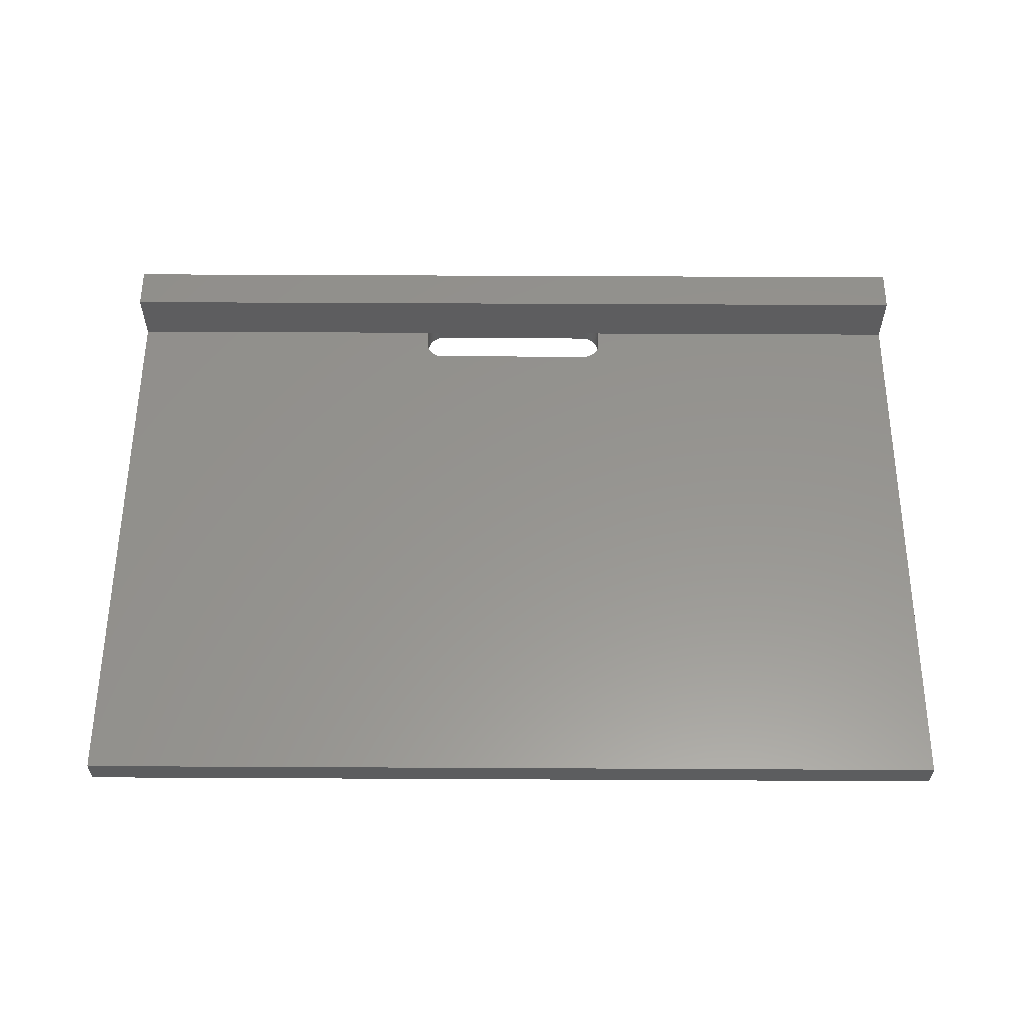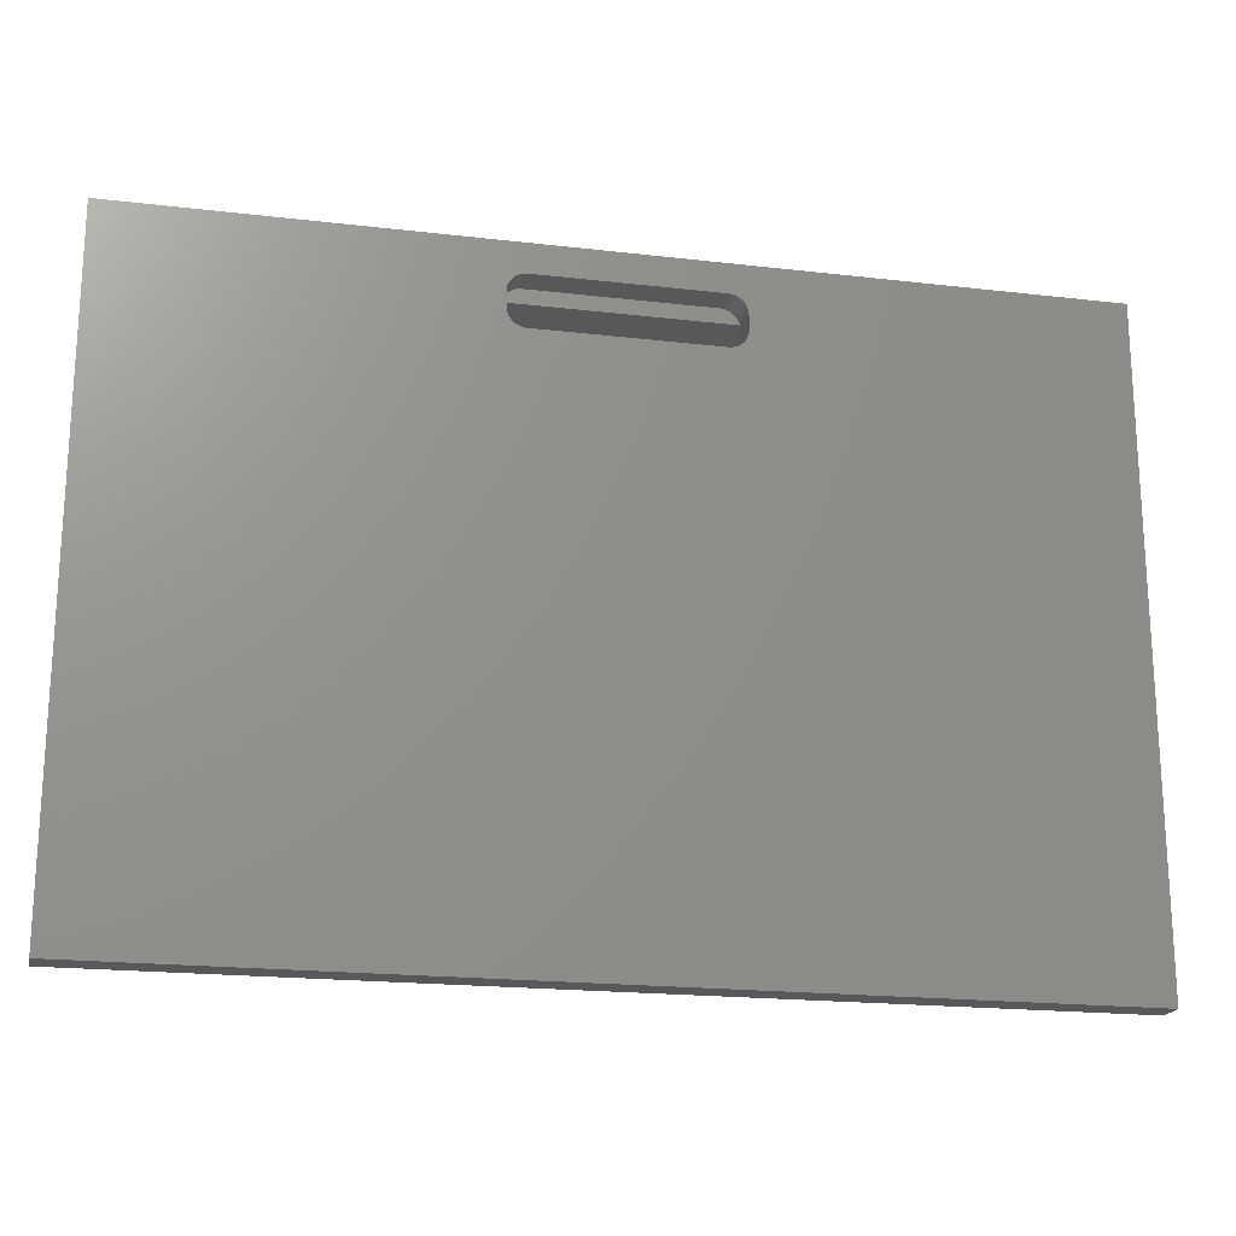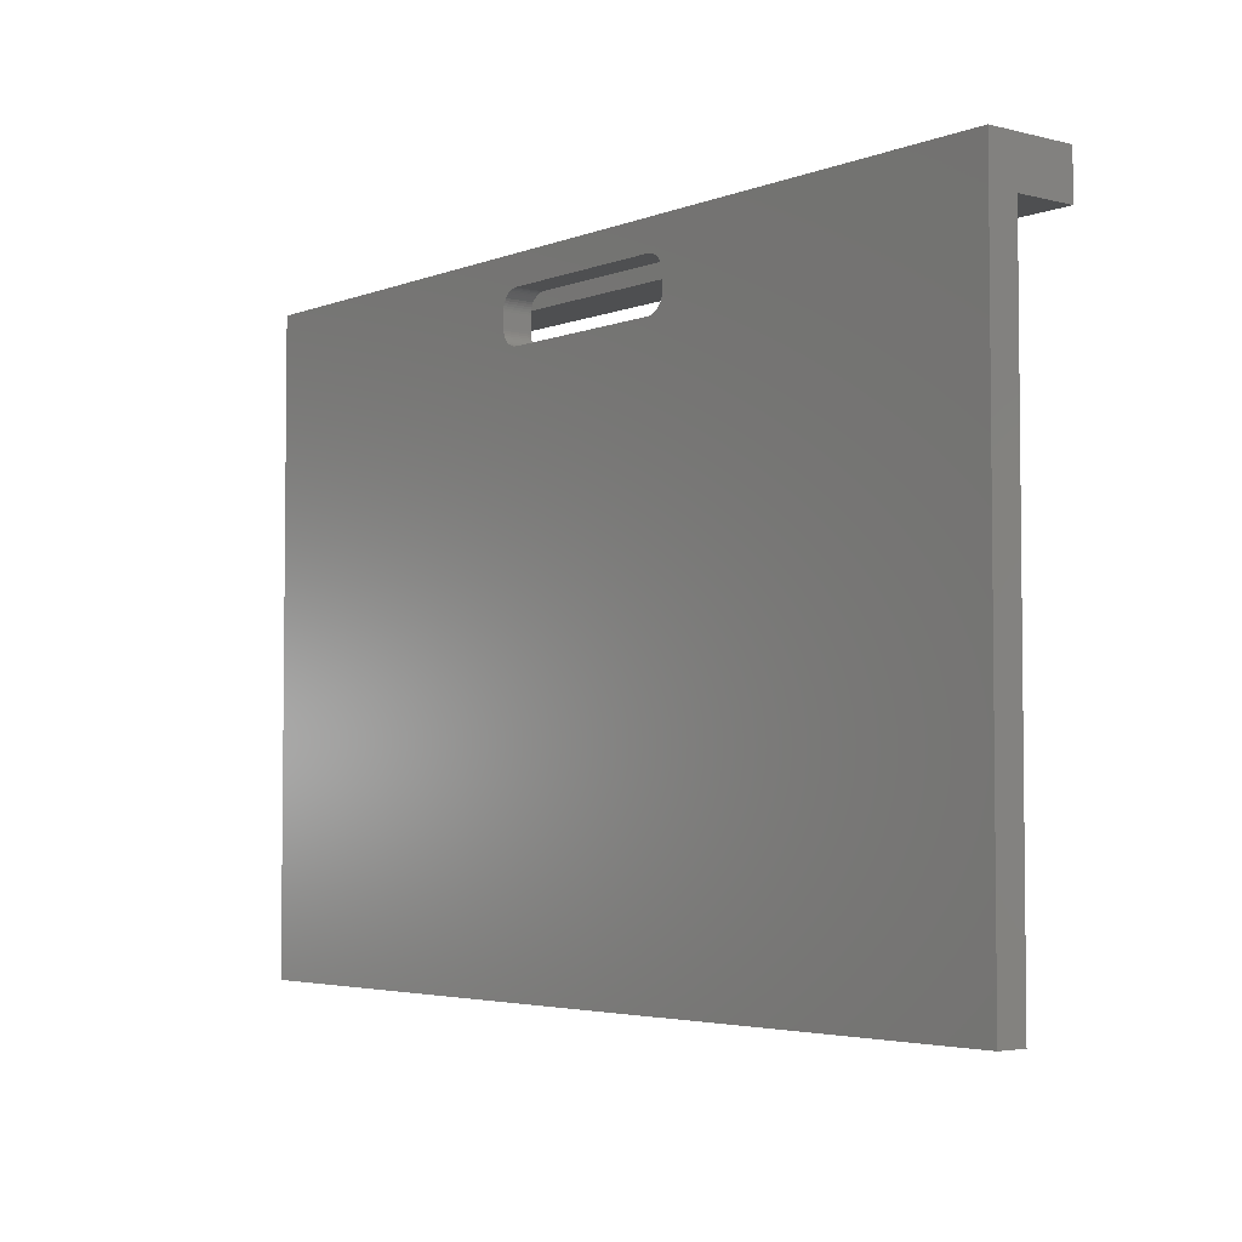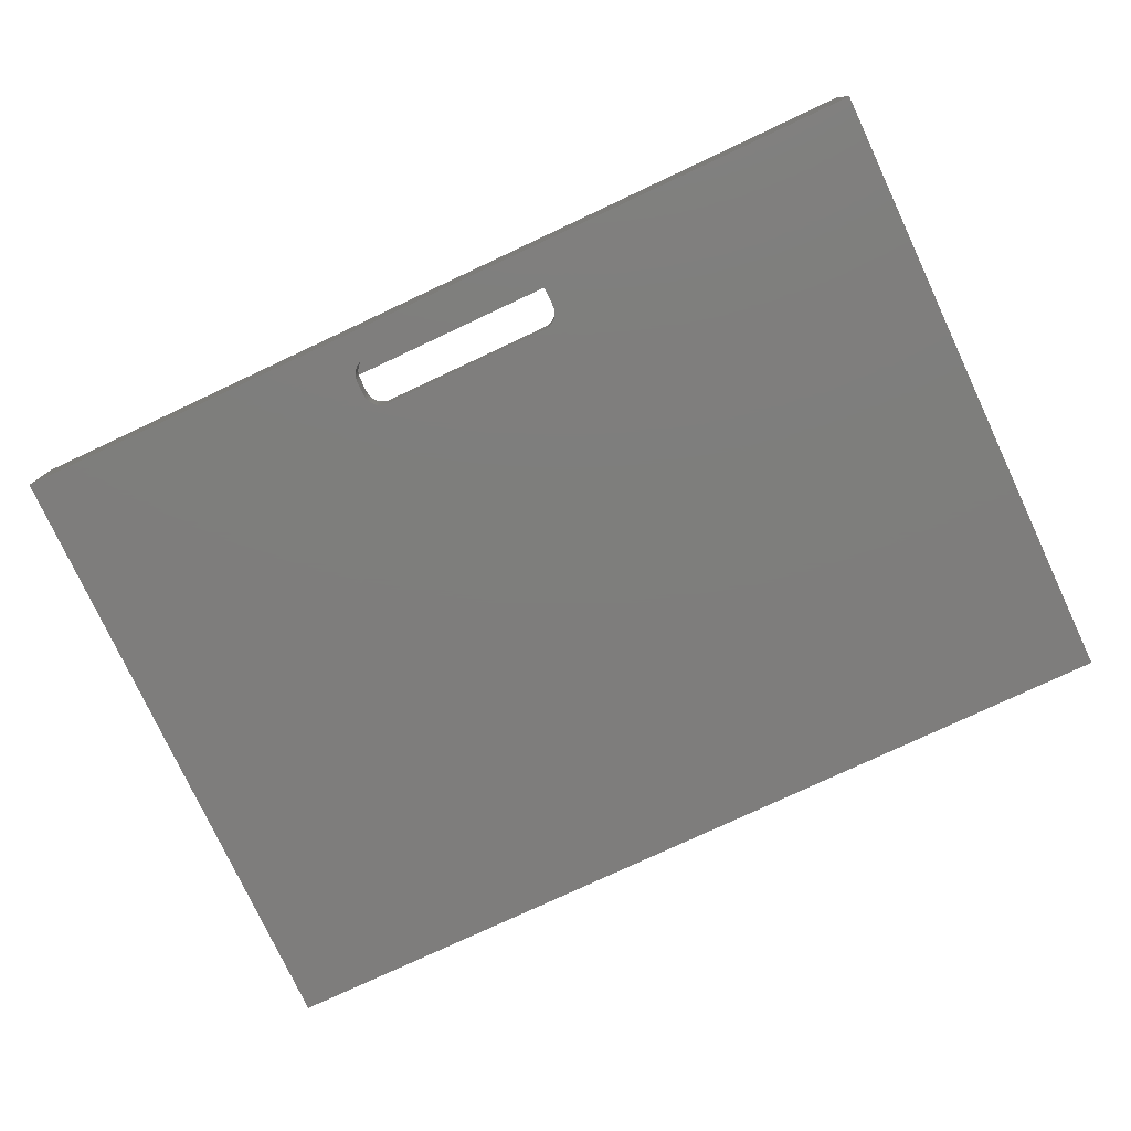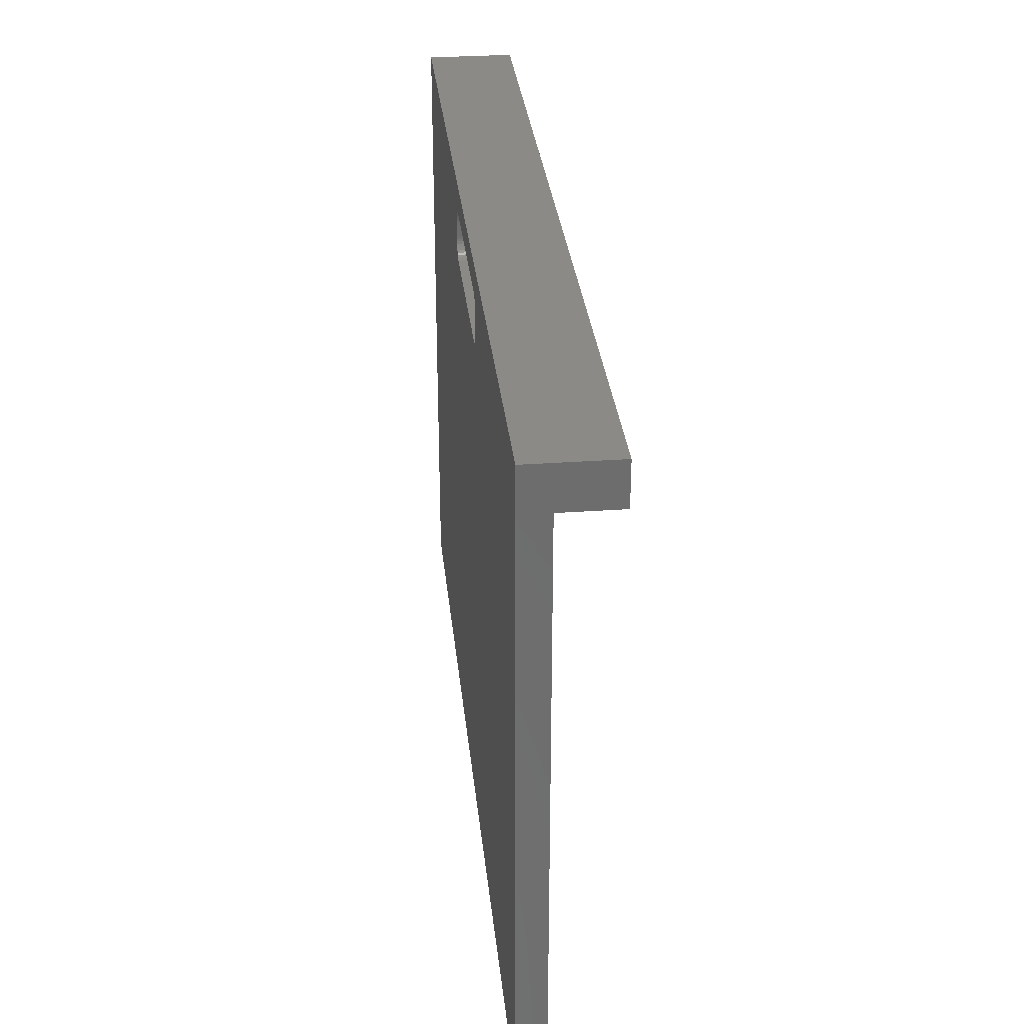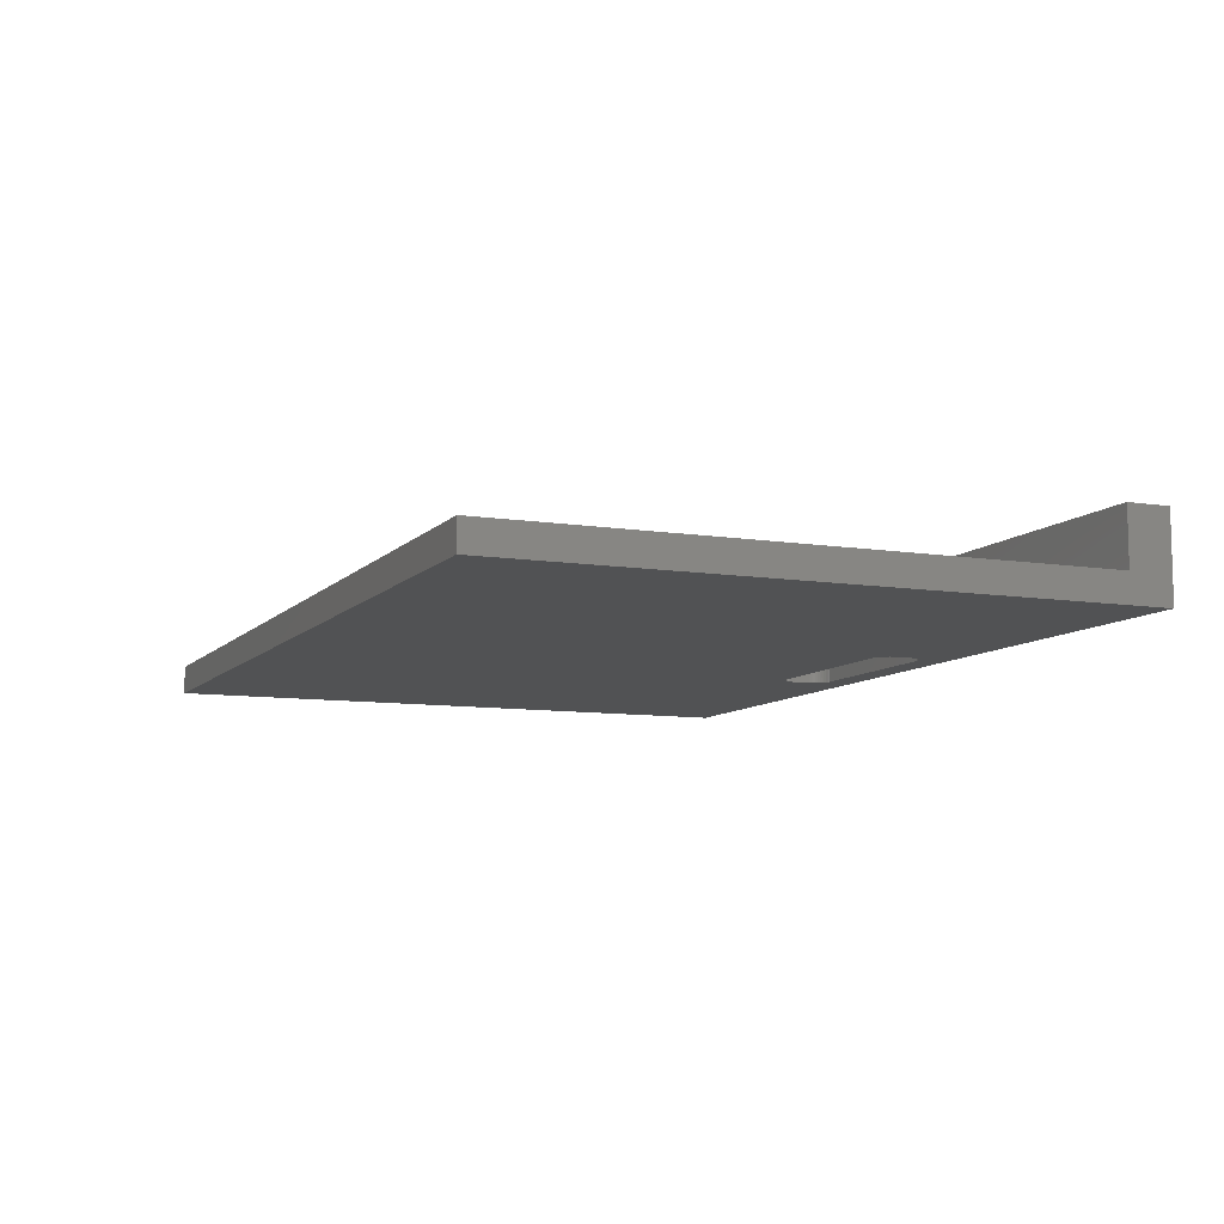
<metadata>
{"format":"stl","ext":"stl","renderer":"f3d","projection":"perspective","resolution":1024,"background":"white","views":[{"elev":57.6,"azim":0.3,"up":"+Z"},{"elev":-19.6,"azim":167.7,"up":"+Y"},{"elev":-4.0,"azim":-129.1,"up":"+Y"},{"elev":-77.5,"azim":-154.9,"up":"+Z"},{"elev":31.1,"azim":-95.8,"up":"+Y"},{"elev":-9.0,"azim":66.9,"up":"+Z"}]}
</metadata>
<code>
# stl→obj: 118 verts, 236 faces
v 198.4 128.6 6.35
v 198.4 138.1 19.05
v 198.4 128.6 19.05
v 198.4 138.1 0
v 198.4 0 0
v 198.4 0 6.35
v 76.2 127.8 6.35
v 0 128.6 6.35
v 76.2 124.6 6.35
v 76.23 128.3 6.35
v 76.29 128.6 6.35
v 122.2 124.6 6.35
v 122.2 127.8 6.35
v 122.2 128.3 6.35
v 122.2 128.6 6.35
v 122.2 124.1 6.35
v 122.1 123.6 6.35
v 122 123.2 6.35
v 121.7 122.7 6.35
v 121.5 122.3 6.35
v 121.2 121.9 6.35
v 120.8 121.6 6.35
v 120.4 121.3 6.35
v 120 121 6.35
v 119.5 120.8 6.35
v 119 120.7 6.35
v 118.5 120.7 6.35
v 79.92 120.7 6.35
v 0 0 6.35
v 79.43 120.7 6.35
v 78.94 120.8 6.35
v 78.48 121 6.35
v 78.04 121.3 6.35
v 77.64 121.6 6.35
v 77.28 121.9 6.35
v 76.23 124.1 6.35
v 76.32 123.6 6.35
v 76.48 123.2 6.35
v 76.69 122.7 6.35
v 76.96 122.3 6.35
v 122 129.3 6.35
v 122.1 128.8 6.35
v 121.7 129.7 6.35
v 121.5 130.1 6.35
v 121.2 130.5 6.35
v 120.8 130.9 6.35
v 120.4 131.1 6.35
v 120 131.4 6.35
v 119.5 131.6 6.35
v 119 131.7 6.35
v 118.5 131.8 6.35
v 79.92 131.8 6.35
v 79.43 131.7 6.35
v 78.94 131.6 6.35
v 78.48 131.4 6.35
v 78.04 131.1 6.35
v 77.64 130.9 6.35
v 77.28 130.5 6.35
v 76.96 130.1 6.35
v 76.69 129.7 6.35
v 76.48 129.3 6.35
v 76.32 128.8 6.35
v 121.2 121.9 0
v 122.2 124.1 0
v 122.2 124.6 0
v 122.1 123.6 0
v 122 123.2 0
v 121.7 122.7 0
v 121.5 122.3 0
v 120.8 121.6 0
v 120.4 121.3 0
v 120 121 0
v 119.5 120.8 0
v 119 120.7 0
v 118.5 120.7 0
v 79.92 120.7 0
v 0 0 0
v 79.43 120.7 0
v 78.94 120.8 0
v 78.48 121 0
v 78.04 121.3 0
v 77.64 121.6 0
v 76.23 124.1 0
v 0 138.1 0
v 76.2 124.6 0
v 76.32 123.6 0
v 76.48 123.2 0
v 76.69 122.7 0
v 76.96 122.3 0
v 77.28 121.9 0
v 122.2 127.8 0
v 122.2 128.3 0
v 122.1 128.8 0
v 122 129.3 0
v 121.7 129.7 0
v 121.5 130.1 0
v 121.2 130.5 0
v 120.8 130.9 0
v 120.4 131.1 0
v 120 131.4 0
v 119.5 131.6 0
v 119 131.7 0
v 118.5 131.8 0
v 79.92 131.8 0
v 76.2 127.8 0
v 76.23 128.3 0
v 76.32 128.8 0
v 76.48 129.3 0
v 79.43 131.7 0
v 78.94 131.6 0
v 78.48 131.4 0
v 78.04 131.1 0
v 77.64 130.9 0
v 77.28 130.5 0
v 76.96 130.1 0
v 76.69 129.7 0
v 0 138.1 19.05
v 0 128.6 19.05
f 1 2 3
f 2 1 4
f 5 1 6
f 1 5 4
f 7 8 9
f 10 8 7
f 8 10 11
f 12 1 13
f 1 14 13
f 14 1 15
f 16 1 12
f 17 1 16
f 18 1 17
f 19 1 18
f 20 1 19
f 21 1 20
f 22 1 21
f 1 22 6
f 23 6 22
f 24 6 23
f 25 6 24
f 26 6 25
f 27 6 26
f 28 6 27
f 29 28 30
f 29 30 31
f 29 31 32
f 29 32 33
f 29 33 34
f 8 34 35
f 8 36 9
f 8 37 36
f 8 38 37
f 8 39 38
f 8 40 39
f 8 35 40
f 34 8 29
f 28 29 6
f 15 41 42
f 15 43 41
f 15 44 43
f 15 45 44
f 15 46 45
f 15 47 46
f 15 48 47
f 15 49 48
f 15 50 49
f 15 51 50
f 15 52 51
f 11 52 15
f 52 11 53
f 53 11 54
f 54 11 55
f 55 11 56
f 56 11 57
f 57 11 58
f 58 11 59
f 59 11 60
f 60 11 61
f 61 11 62
f 63 4 5
f 4 64 65
f 4 66 64
f 4 67 66
f 4 68 67
f 4 69 68
f 4 63 69
f 5 70 63
f 5 71 70
f 5 72 71
f 5 73 72
f 5 74 73
f 5 75 74
f 5 76 75
f 77 76 5
f 76 77 78
f 78 77 79
f 79 77 80
f 80 77 81
f 81 77 82
f 83 84 85
f 86 84 83
f 87 84 86
f 88 84 87
f 89 84 88
f 90 84 89
f 84 90 77
f 82 77 90
f 91 4 65
f 92 4 91
f 93 4 92
f 94 4 93
f 95 4 94
f 96 4 95
f 97 4 96
f 98 4 97
f 99 4 98
f 100 4 99
f 101 4 100
f 102 4 101
f 103 4 102
f 104 4 103
f 85 84 105
f 105 84 106
f 106 84 107
f 107 84 108
f 104 84 4
f 109 84 104
f 110 84 109
f 111 84 110
f 112 84 111
f 113 84 112
f 114 84 113
f 115 84 114
f 116 84 115
f 108 84 116
f 84 8 117
f 77 8 84
f 8 77 29
f 117 8 118
f 4 117 2
f 117 4 84
f 77 6 29
f 6 77 5
f 72 25 24
f 25 72 73
f 95 44 96
f 44 95 43
f 39 87 38
f 87 39 88
f 100 47 48
f 47 100 99
f 76 30 28
f 30 76 78
f 35 89 40
f 89 35 90
f 93 15 42
f 92 15 93
f 15 92 14
f 101 48 49
f 48 101 100
f 99 46 47
f 46 99 98
f 75 28 27
f 28 75 76
f 65 13 91
f 13 65 12
f 104 51 52
f 51 104 103
f 9 105 7
f 105 9 85
f 66 16 64
f 16 66 17
f 114 57 58
f 57 114 113
f 59 114 58
f 114 59 115
f 38 86 37
f 86 38 87
f 67 17 66
f 17 67 18
f 109 52 53
f 52 109 104
f 94 43 95
f 43 94 41
f 74 27 26
f 27 74 75
f 78 31 30
f 31 78 79
f 110 53 54
f 53 110 109
f 98 45 46
f 45 98 97
f 113 56 57
f 56 113 112
f 64 12 65
f 12 64 16
f 91 14 92
f 14 91 13
f 103 50 51
f 50 103 102
f 36 85 9
f 85 36 83
f 102 49 50
f 49 102 101
f 11 107 62
f 106 11 10
f 11 106 107
f 82 35 34
f 35 82 90
f 40 88 39
f 88 40 89
f 81 34 33
f 34 81 82
f 71 24 23
f 24 71 72
f 70 23 22
f 23 70 71
f 73 26 25
f 26 73 74
f 62 108 61
f 108 62 107
f 61 116 60
f 116 61 108
f 93 41 94
f 41 93 42
f 96 45 97
f 45 96 44
f 68 18 67
f 18 68 19
f 69 19 68
f 19 69 20
f 63 22 21
f 22 63 70
f 7 106 10
f 106 7 105
f 111 54 55
f 54 111 110
f 112 55 56
f 55 112 111
f 37 83 36
f 83 37 86
f 63 20 69
f 20 63 21
f 80 33 32
f 33 80 81
f 60 115 59
f 115 60 116
f 79 32 31
f 32 79 80
f 117 3 2
f 3 117 118
f 11 118 8
f 118 11 3
f 15 3 11
f 3 15 1

</code>
